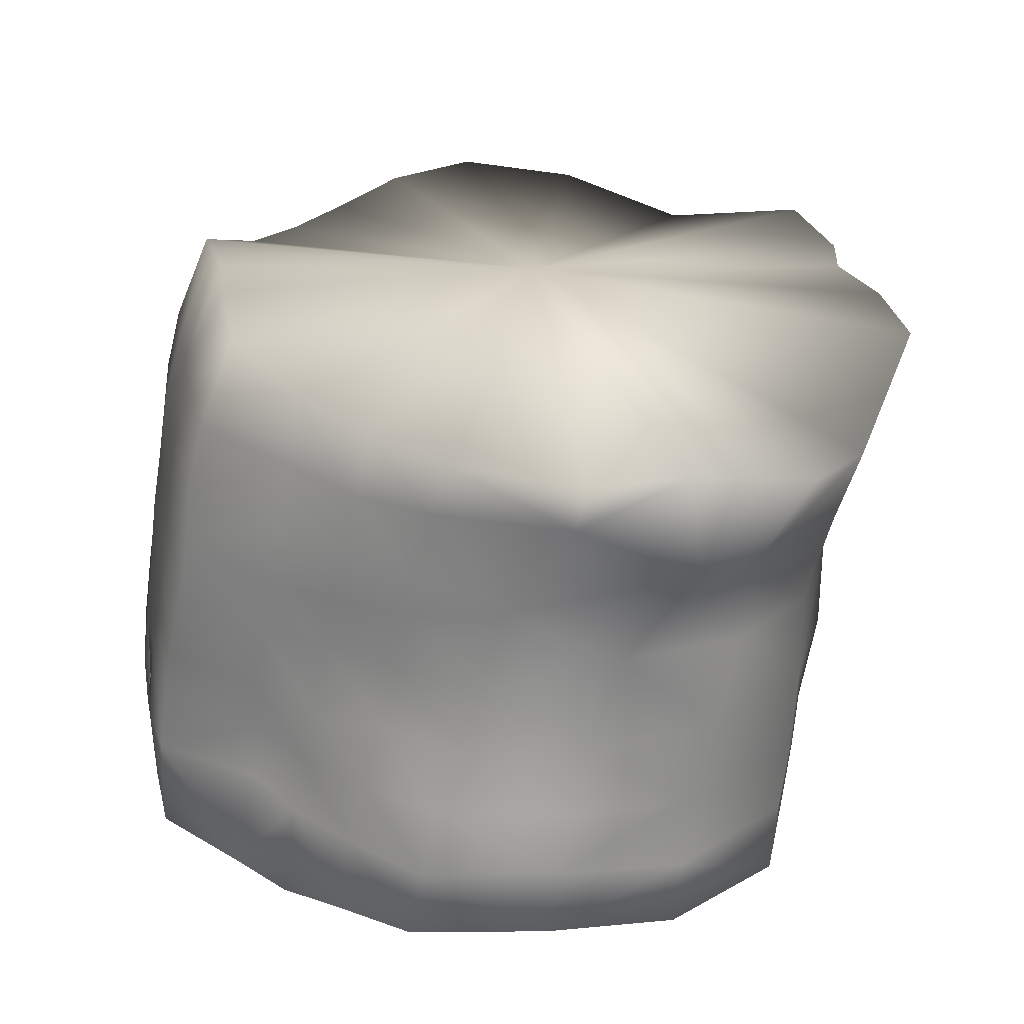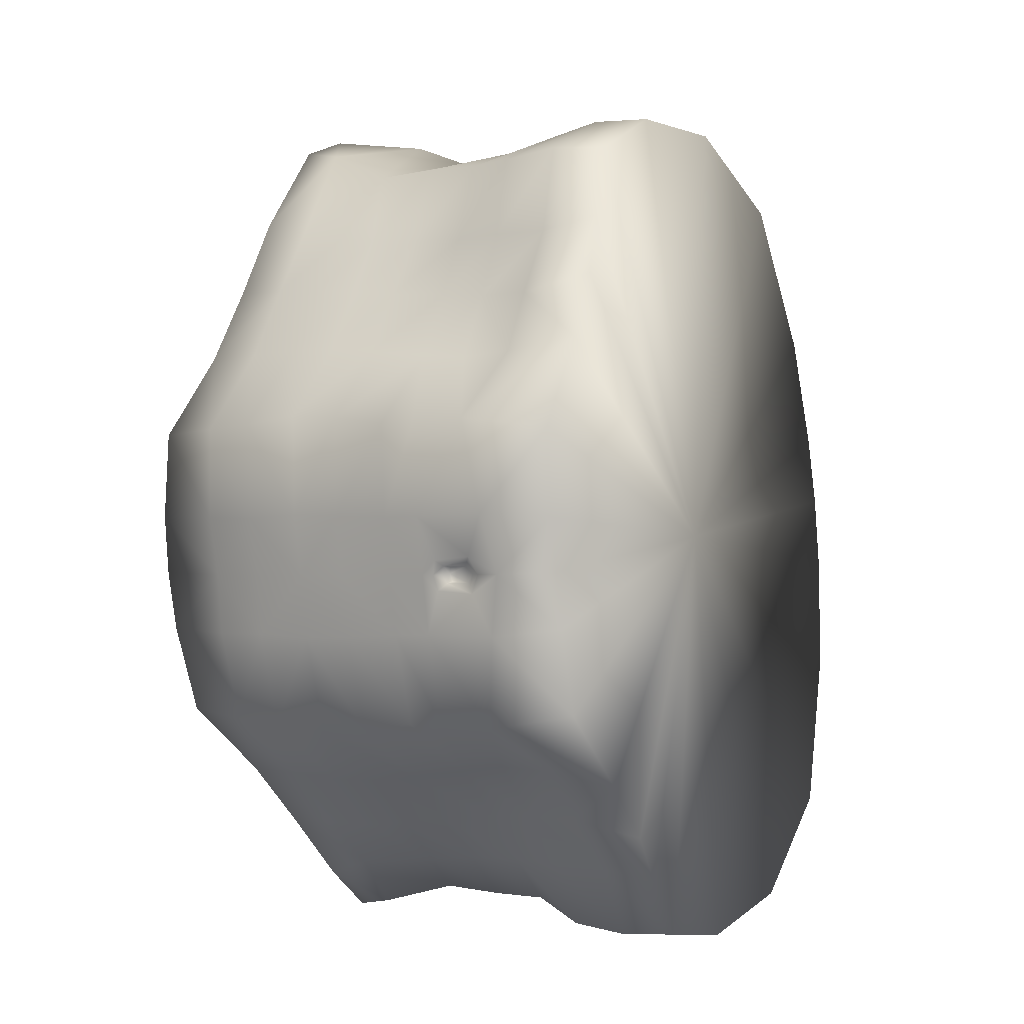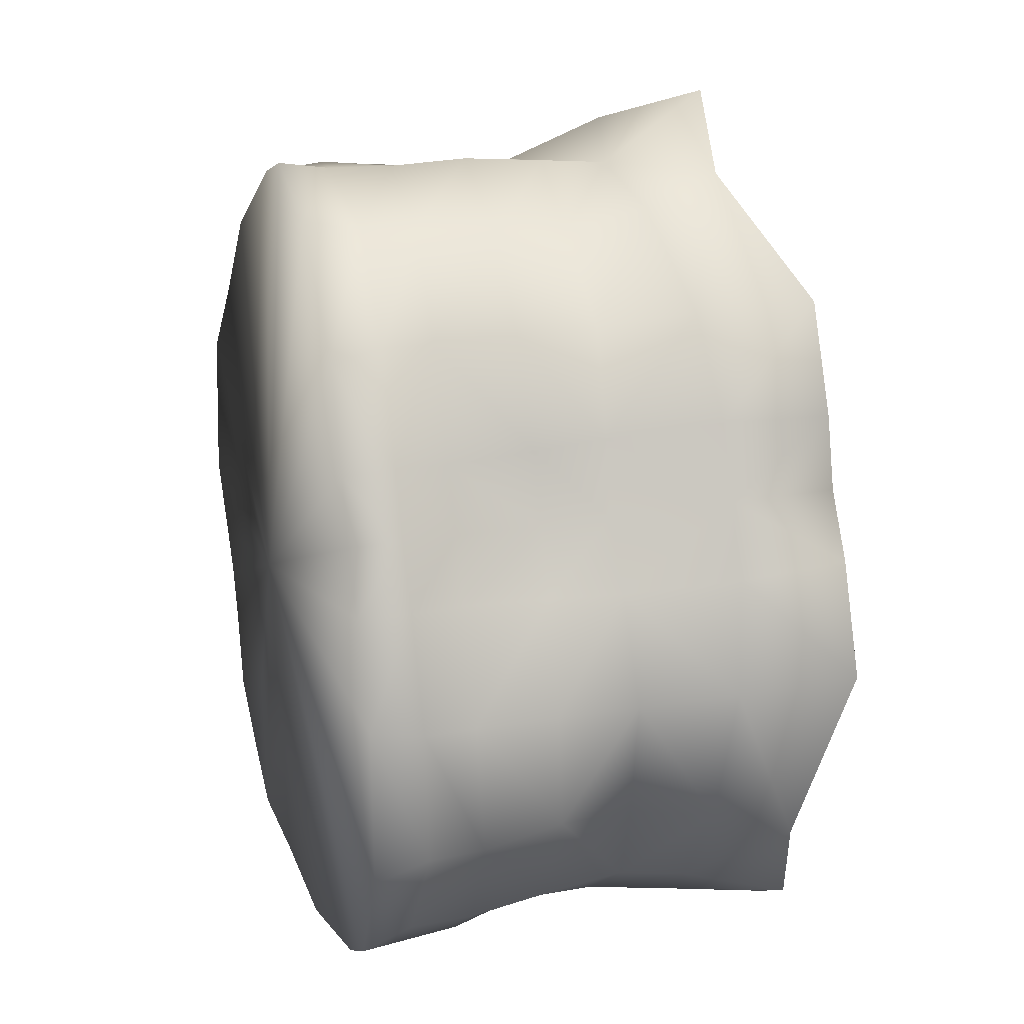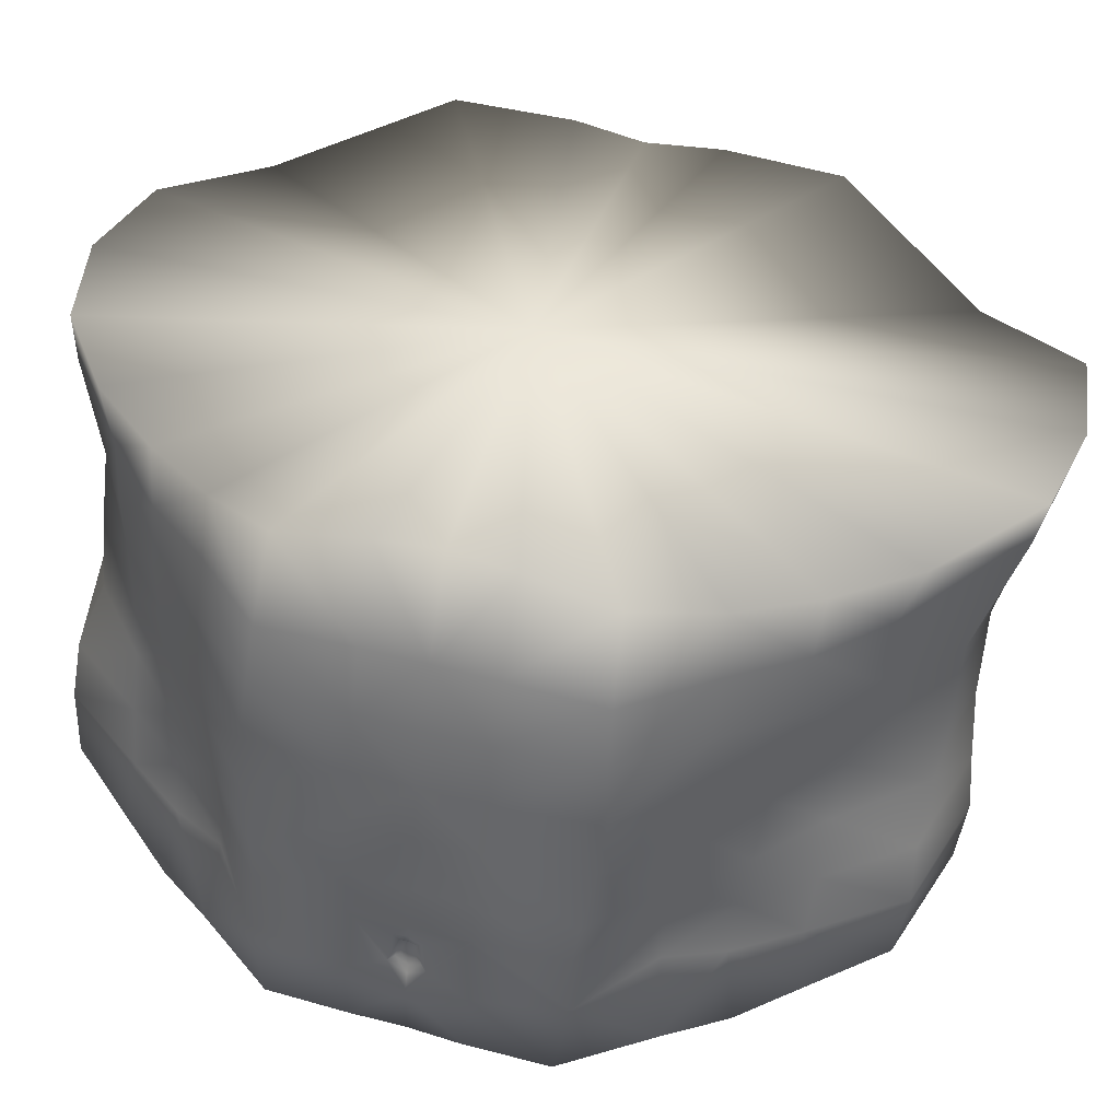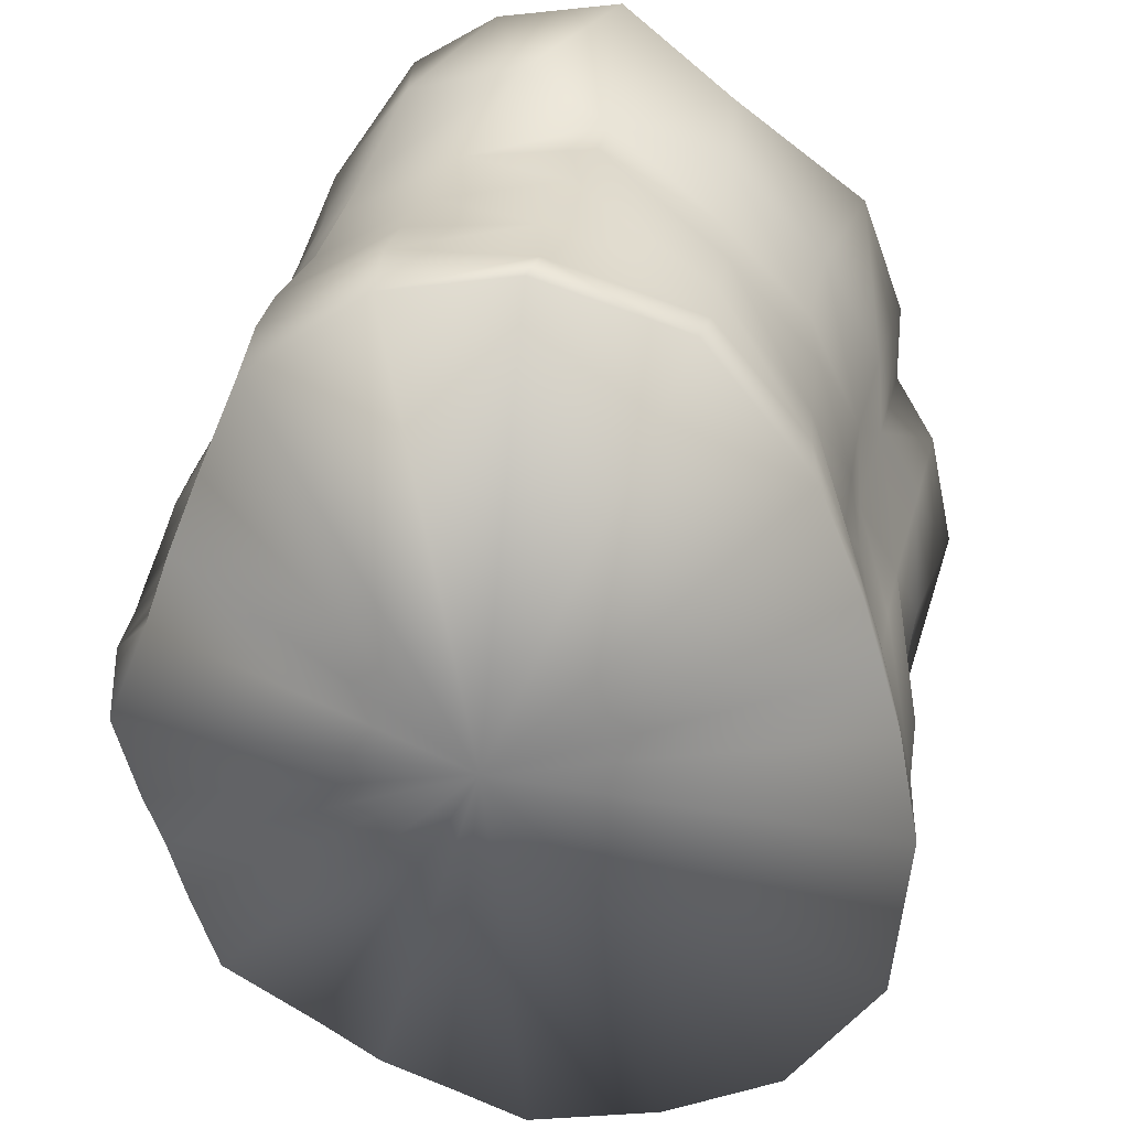
<metadata>
{"format":"obj","ext":"obj","renderer":"f3d","projection":"perspective","resolution":1024,"background":"white","views":[{"elev":22.5,"azim":155.2,"up":"+Z"},{"elev":-9.3,"azim":120.4,"up":"+Y"},{"elev":11.1,"azim":-107.9,"up":"+Y"},{"elev":44.2,"azim":91.8,"up":"+Z"},{"elev":-61.7,"azim":-178.2,"up":"+Z"}]}
</metadata>
<code>
v -1.221 -0.1348 1.091
v -1.262 -0.03902 1.098
v -1.243 -0.1516 1.091
v -1.293 -0.1599 1.099
v -1.326 -0.1475 1.093
v -1.351 -0.118 1.083
v -1.201 -0.1179 1.093
v -1.18 -0.09936 1.101
v -1.173 -0.07389 1.105
v -1.17 -0.05583 1.106
v -1.267 -0.1623 1.095
v -1.158 -0.01339 1.098
v -1.164 -0.03835 1.104
v -1.168 0.0123 1.088
v -1.213 0.09399 1.084
v -1.19 0.06201 1.083
v -1.178 0.03636 1.084
v -1.271 0.1092 1.083
v -1.237 0.1051 1.087
v -1.301 0.08372 1.076
v -1.367 -0.06535 1.097
v -1.36 -0.03049 1.095
v -1.349 -0.01029 1.096
v -1.339 0.0464 1.093
v -1.35 0.01266 1.094
v -1.341 -0.07705 0.9512
v -1.229 -0.04878 0.9453
v -1.335 -0.1262 0.9537
v -1.336 -0.04306 0.949
v -1.307 -0.1587 0.9567
v -1.273 -0.1719 0.9607
v -1.331 -0.02267 0.9477
v -1.209 0.08212 0.951
v -1.245 0.08636 0.9476
v -1.285 0.07037 0.9463
v -1.314 0.03018 0.9472
v -1.326 -0.002282 0.9474
v -1.214 -0.1553 0.9536
v -1.197 -0.1424 0.9494
v -1.181 -0.1283 0.9491
v -1.157 -0.1093 0.9493
v -1.236 -0.1711 0.9578
v -1.15 -0.08534 0.9492
v -1.146 -0.0696 0.9487
v -1.148 -0.001678 0.9439
v -1.156 0.01861 0.9428
v -1.141 -0.05436 0.9479
v -1.176 0.06301 0.9485
v -1.165 0.0385 0.9458
v -1.136 -0.02986 0.9459
v -1.2 -0.1368 0.9733
v -1.187 -0.1228 0.9748
v -1.149 -0.08646 0.9712
v -1.144 -0.06917 0.9669
v -1.209 -0.1353 1.026
v -1.206 -0.1353 1.005
v -1.189 -0.123 1.024
v -1.187 -0.1218 1.004
v -1.154 -0.08297 1.024
v -1.152 -0.08353 1.006
v -1.149 -0.06537 1.024
v -1.147 -0.06673 1.006
v -1.239 -0.1713 0.977
v -1.217 -0.1509 0.973
v -1.164 -0.1103 1.025
v -1.16 -0.1091 1.006
v -1.157 -0.1118 0.9769
v -1.259 -0.1562 1.054
v -1.296 -0.1546 1.068
v -1.288 -0.1534 1.04
v -1.323 -0.1389 1.059
v -1.264 -0.1612 1.082
v -1.238 -0.1483 1.075
v -1.233 -0.1482 1.057
v -1.213 -0.1367 1.056
v -1.217 -0.1356 1.073
v -1.203 -0.1353 0.9897
v -1.221 -0.1496 0.9913
v -1.226 -0.1479 1.008
v -1.197 -0.1203 1.074
v -1.171 -0.1043 1.077
v -1.163 -0.07784 1.079
v -1.159 -0.06005 1.078
v -1.156 -0.08195 1.041
v -1.151 -0.06386 1.04
v -1.158 -0.07969 1.06
v -1.154 -0.06221 1.059
v -1.166 -0.1102 1.041
v -1.168 -0.107 1.06
v -1.192 -0.1239 1.039
v -1.194 -0.1226 1.056
v -1.211 -0.1362 1.041
v -1.254 -0.1587 1.032
v -1.248 -0.16 1.012
v -1.23 -0.1472 1.027
v -1.187 -0.1209 0.9903
v -1.15 -0.08428 0.9939
v -1.145 -0.06739 0.9928
v -1.159 -0.1092 0.9949
v -1.147 -0.0679 0.9781
v -1.148 -0.06723 0.9848
v -1.148 -0.07026 0.9789
v -1.149 -0.06955 0.9845
v -1.232 -0.1476 1.044
v -1.242 -0.168 0.9955
v -1.16 0.0171 0.9672
v -1.155 -0.001343 0.9699
v -1.139 -0.05192 0.9699
v -1.169 0.02504 1.02
v -1.157 0.004525 1.019
v -1.166 0.02177 0.999
v -1.155 0.0008374 0.9991
v -1.145 -0.04766 1.023
v -1.143 -0.04986 1.005
v -1.169 0.03769 0.9656
v -1.179 0.06692 0.9677
v -1.141 -0.0188 1.021
v -1.138 -0.02273 1.003
v -1.135 -0.02474 0.9733
v -1.2 0.0755 1.045
v -1.228 0.08588 1.031
v -1.243 0.1 1.057
v -1.266 0.08615 1.051
v -1.183 0.05098 1.049
v -1.187 0.05513 1.067
v -1.212 0.09059 1.072
v -1.175 0.03372 1.067
v -1.171 0.03097 1.05
v -1.178 0.04245 1.001
v -1.172 0.04026 0.9839
v -1.163 0.01878 0.9837
v -1.164 0.0109 1.069
v -1.149 -0.01547 1.074
v -1.154 -0.04246 1.077
v -1.147 -0.04576 1.04
v -1.149 -0.04489 1.059
v -1.143 -0.01601 1.038
v -1.145 -0.01643 1.057
v -1.159 0.0079 1.034
v -1.16 0.009369 1.051
v -1.17 0.02815 1.035
v -1.196 0.07351 1.023
v -1.181 0.04541 1.02
v -1.191 0.06994 1.004
v -1.156 -0.001396 0.9856
v -1.141 -0.05063 0.9925
v -1.137 -0.02461 0.9914
v -1.147 -0.06533 0.9844
v -1.146 -0.06579 0.9787
v -1.183 0.04847 1.037
v -1.182 0.06694 0.9864
v -1.345 -0.1119 1.06
v -1.354 -0.0718 1.064
v -1.352 -0.0361 1.065
v -1.342 -0.01379 1.066
v -1.338 -0.1179 0.9875
v -1.34 -0.1116 1.012
v -1.343 -0.0778 0.9834
v -1.347 -0.07553 1.008
v -1.339 -0.04068 1.008
v -1.33 -0.01972 1.008
v -1.334 -0.04207 0.9823
v -1.329 -0.02132 0.9814
v -1.308 -0.1521 0.9722
v -1.276 -0.1695 0.9798
v -1.314 -0.1437 1.015
v -1.309 -0.1507 0.9923
v -1.282 -0.1573 1.015
v -1.278 -0.1663 0.996
v -1.347 -0.07464 1.034
v -1.34 -0.11 1.034
v -1.332 -0.01807 1.029
v -1.343 -0.03975 1.03
v -1.319 -0.1375 1.039
v -1.336 -0.1202 0.9705
v -1.342 -0.07904 0.9677
v -1.336 -0.04295 0.9656
v -1.331 -0.02174 0.9644
v -1.325 0.04252 1.06
v -1.299 0.07329 1.053
v -1.34 0.01068 1.063
v -1.319 0.03718 1.004
v -1.295 0.06576 1.005
v -1.315 0.03484 0.9791
v -1.291 0.0681 0.9805
v -1.328 0.002645 1.007
v -1.324 -0.000829 0.9808
v -1.248 0.08469 0.9635
v -1.211 0.08513 0.9701
v -1.249 0.08511 0.9835
v -1.256 0.08751 1.007
v -1.214 0.08418 0.9865
v -1.221 0.08388 1.006
v -1.295 0.06632 1.028
v -1.318 0.03879 1.03
v -1.332 0.006187 1.028
v -1.263 0.08688 1.03
v -1.289 0.06758 0.9634
v -1.314 0.034 0.9634
v -1.325 -0.0007746 0.964
v -1.147 -0.07384 0.9769
v -1.145 -0.06855 0.9738
v -1.147 -0.0722 0.9882
v -1.145 -0.06762 0.9891
v -1.144 -0.06362 0.9878
v -1.144 -0.06335 0.9763
v -1.148 -0.07168 0.978
v -1.146 -0.06814 0.9762
v -1.147 -0.07014 0.9854
v -1.146 -0.06764 0.9863
v -1.145 -0.06532 0.9854
v -1.145 -0.06465 0.9776
f 1 2 3
f 4 2 5
f 5 2 6
f 2 1 7
f 8 2 7
f 9 2 8
f 10 2 9
f 11 2 4
f 3 2 11
f 12 2 13
f 13 2 10
f 14 2 12
f 15 2 16
f 16 2 17
f 17 2 14
f 18 2 19
f 20 2 18
f 19 2 15
f 6 2 21
f 22 2 23
f 21 2 22
f 24 2 20
f 23 2 25
f 25 2 24
f 26 27 28
f 29 27 26
f 28 27 30
f 30 27 31
f 32 27 29
f 33 27 34
f 34 27 35
f 35 27 36
f 36 27 37
f 37 27 32
f 38 27 39
f 40 27 41
f 31 27 42
f 42 27 38
f 41 27 43
f 39 27 40
f 43 27 44
f 45 27 46
f 44 27 47
f 48 27 33
f 49 27 48
f 47 27 50
f 50 27 45
f 46 27 49
f 39 40 51
f 40 52 51
f 53 43 54
f 43 44 54
f 55 56 57
f 56 58 57
f 59 60 61
f 60 62 61
f 63 42 64
f 42 38 64
f 65 66 59
f 66 60 59
f 67 41 53
f 41 43 53
f 68 69 70
f 69 71 70
f 72 68 73
f 68 74 73
f 57 58 65
f 58 66 65
f 52 40 67
f 40 41 67
f 75 76 74
f 76 73 74
f 77 56 78
f 56 79 78
f 64 38 51
f 38 39 51
f 80 7 76
f 7 1 76
f 80 81 7
f 81 8 7
f 81 82 8
f 82 9 8
f 82 83 9
f 83 10 9
f 84 85 86
f 85 87 86
f 88 84 89
f 84 86 89
f 90 88 91
f 88 89 91
f 75 92 91
f 92 90 91
f 93 94 95
f 94 79 95
f 56 77 58
f 77 96 58
f 60 97 62
f 97 98 62
f 66 99 60
f 99 97 60
f 96 99 58
f 99 66 58
f 96 77 52
f 77 51 52
f 100 101 102
f 101 103 102
f 53 97 67
f 97 99 67
f 99 96 67
f 96 52 67
f 51 77 64
f 77 78 64
f 84 59 85
f 59 61 85
f 87 83 86
f 83 82 86
f 88 65 84
f 65 59 84
f 82 81 86
f 81 89 86
f 90 57 88
f 57 65 88
f 81 80 89
f 80 91 89
f 92 55 90
f 55 57 90
f 91 80 75
f 80 76 75
f 104 95 92
f 95 55 92
f 72 69 68
f 72 4 69
f 4 5 69
f 69 5 71
f 5 6 71
f 73 1 3
f 76 1 73
f 74 104 75
f 104 92 75
f 68 104 74
f 95 79 55
f 79 56 55
f 105 63 78
f 63 64 78
f 4 72 11
f 73 3 72
f 3 11 72
f 68 70 93
f 95 104 93
f 104 68 93
f 94 105 79
f 105 78 79
f 46 106 45
f 106 107 45
f 44 47 54
f 47 108 54
f 109 110 111
f 110 112 111
f 113 61 114
f 61 62 114
f 49 48 115
f 48 116 115
f 117 113 118
f 113 114 118
f 47 50 108
f 50 119 108
f 120 121 122
f 121 123 122
f 124 120 125
f 120 126 125
f 110 117 112
f 117 118 112
f 50 45 119
f 45 107 119
f 125 127 124
f 127 128 124
f 129 111 130
f 111 131 130
f 46 49 106
f 49 115 106
f 17 14 127
f 14 132 127
f 132 14 133
f 14 12 133
f 133 12 134
f 12 13 134
f 134 13 83
f 13 10 83
f 135 136 85
f 136 87 85
f 137 138 135
f 138 136 135
f 139 140 137
f 140 138 137
f 139 141 140
f 141 128 140
f 142 143 144
f 143 129 144
f 145 131 112
f 131 111 112
f 146 114 98
f 114 62 98
f 146 147 114
f 147 118 114
f 145 112 147
f 112 118 147
f 145 107 131
f 107 106 131
f 148 101 149
f 101 100 149
f 147 146 119
f 146 108 119
f 147 119 145
f 119 107 145
f 106 115 131
f 115 130 131
f 61 113 85
f 113 135 85
f 87 136 83
f 136 134 83
f 113 117 135
f 117 137 135
f 134 136 133
f 136 138 133
f 117 110 137
f 110 139 137
f 133 138 132
f 138 140 132
f 110 109 139
f 109 141 139
f 127 132 128
f 132 140 128
f 109 143 141
f 143 150 141
f 126 120 122
f 18 19 122
f 19 126 122
f 20 18 123
f 18 122 123
f 127 125 17
f 125 16 17
f 141 150 128
f 150 124 128
f 120 124 150
f 143 109 129
f 109 111 129
f 115 116 130
f 116 151 130
f 19 15 126
f 15 16 126
f 16 125 126
f 120 142 121
f 143 142 150
f 142 120 150
f 130 151 129
f 151 144 129
f 152 6 153
f 6 21 153
f 154 22 155
f 22 23 155
f 156 157 158
f 157 159 158
f 160 161 162
f 161 163 162
f 164 30 165
f 30 31 165
f 165 31 63
f 31 42 63
f 157 156 166
f 156 167 166
f 166 167 168
f 167 169 168
f 152 71 6
f 159 160 158
f 160 162 158
f 153 21 154
f 21 22 154
f 153 170 152
f 170 171 152
f 172 173 155
f 173 154 155
f 171 174 152
f 174 71 152
f 154 173 153
f 173 170 153
f 174 166 70
f 166 168 70
f 171 157 174
f 157 166 174
f 171 170 157
f 170 159 157
f 170 173 159
f 173 160 159
f 173 172 160
f 172 161 160
f 94 93 168
f 93 70 168
f 169 165 105
f 165 63 105
f 164 165 167
f 165 169 167
f 175 164 156
f 164 167 156
f 175 156 176
f 156 158 176
f 176 158 177
f 158 162 177
f 162 163 177
f 163 178 177
f 175 28 164
f 28 30 164
f 28 175 26
f 175 176 26
f 176 177 26
f 177 29 26
f 177 178 29
f 178 32 29
f 71 174 70
f 168 169 94
f 169 105 94
f 24 20 179
f 20 180 179
f 23 25 155
f 25 181 155
f 182 183 184
f 183 185 184
f 186 187 161
f 187 163 161
f 34 188 33
f 188 189 33
f 48 33 116
f 33 189 116
f 190 185 191
f 185 183 191
f 192 190 193
f 190 191 193
f 180 20 123
f 182 184 186
f 184 187 186
f 179 181 24
f 181 25 24
f 194 195 180
f 195 179 180
f 172 155 196
f 155 181 196
f 197 194 123
f 194 180 123
f 195 196 179
f 196 181 179
f 193 191 121
f 191 197 121
f 191 183 197
f 183 194 197
f 194 183 195
f 183 182 195
f 195 182 196
f 182 186 196
f 196 186 172
f 186 161 172
f 121 142 193
f 142 144 193
f 116 189 151
f 189 192 151
f 188 190 189
f 190 192 189
f 188 198 190
f 198 185 190
f 184 185 199
f 185 198 199
f 187 184 200
f 184 199 200
f 187 200 163
f 200 178 163
f 34 35 188
f 35 198 188
f 199 198 36
f 198 35 36
f 199 36 200
f 36 37 200
f 200 37 178
f 37 32 178
f 123 121 197
f 151 192 144
f 192 193 144
f 53 54 201
f 54 202 201
f 53 201 97
f 201 203 97
f 97 203 98
f 203 204 98
f 146 98 205
f 98 204 205
f 108 146 206
f 146 205 206
f 108 206 54
f 206 202 54
f 201 202 207
f 202 208 207
f 203 201 209
f 201 207 209
f 203 209 204
f 209 210 204
f 205 204 211
f 204 210 211
f 205 211 206
f 211 212 206
f 206 212 202
f 212 208 202
f 210 209 101
f 209 103 101
f 207 102 209
f 102 103 209
f 207 208 102
f 208 100 102
f 212 149 208
f 149 100 208
f 212 211 149
f 211 148 149
f 210 101 211
f 101 148 211
f 171 2 152

</code>
